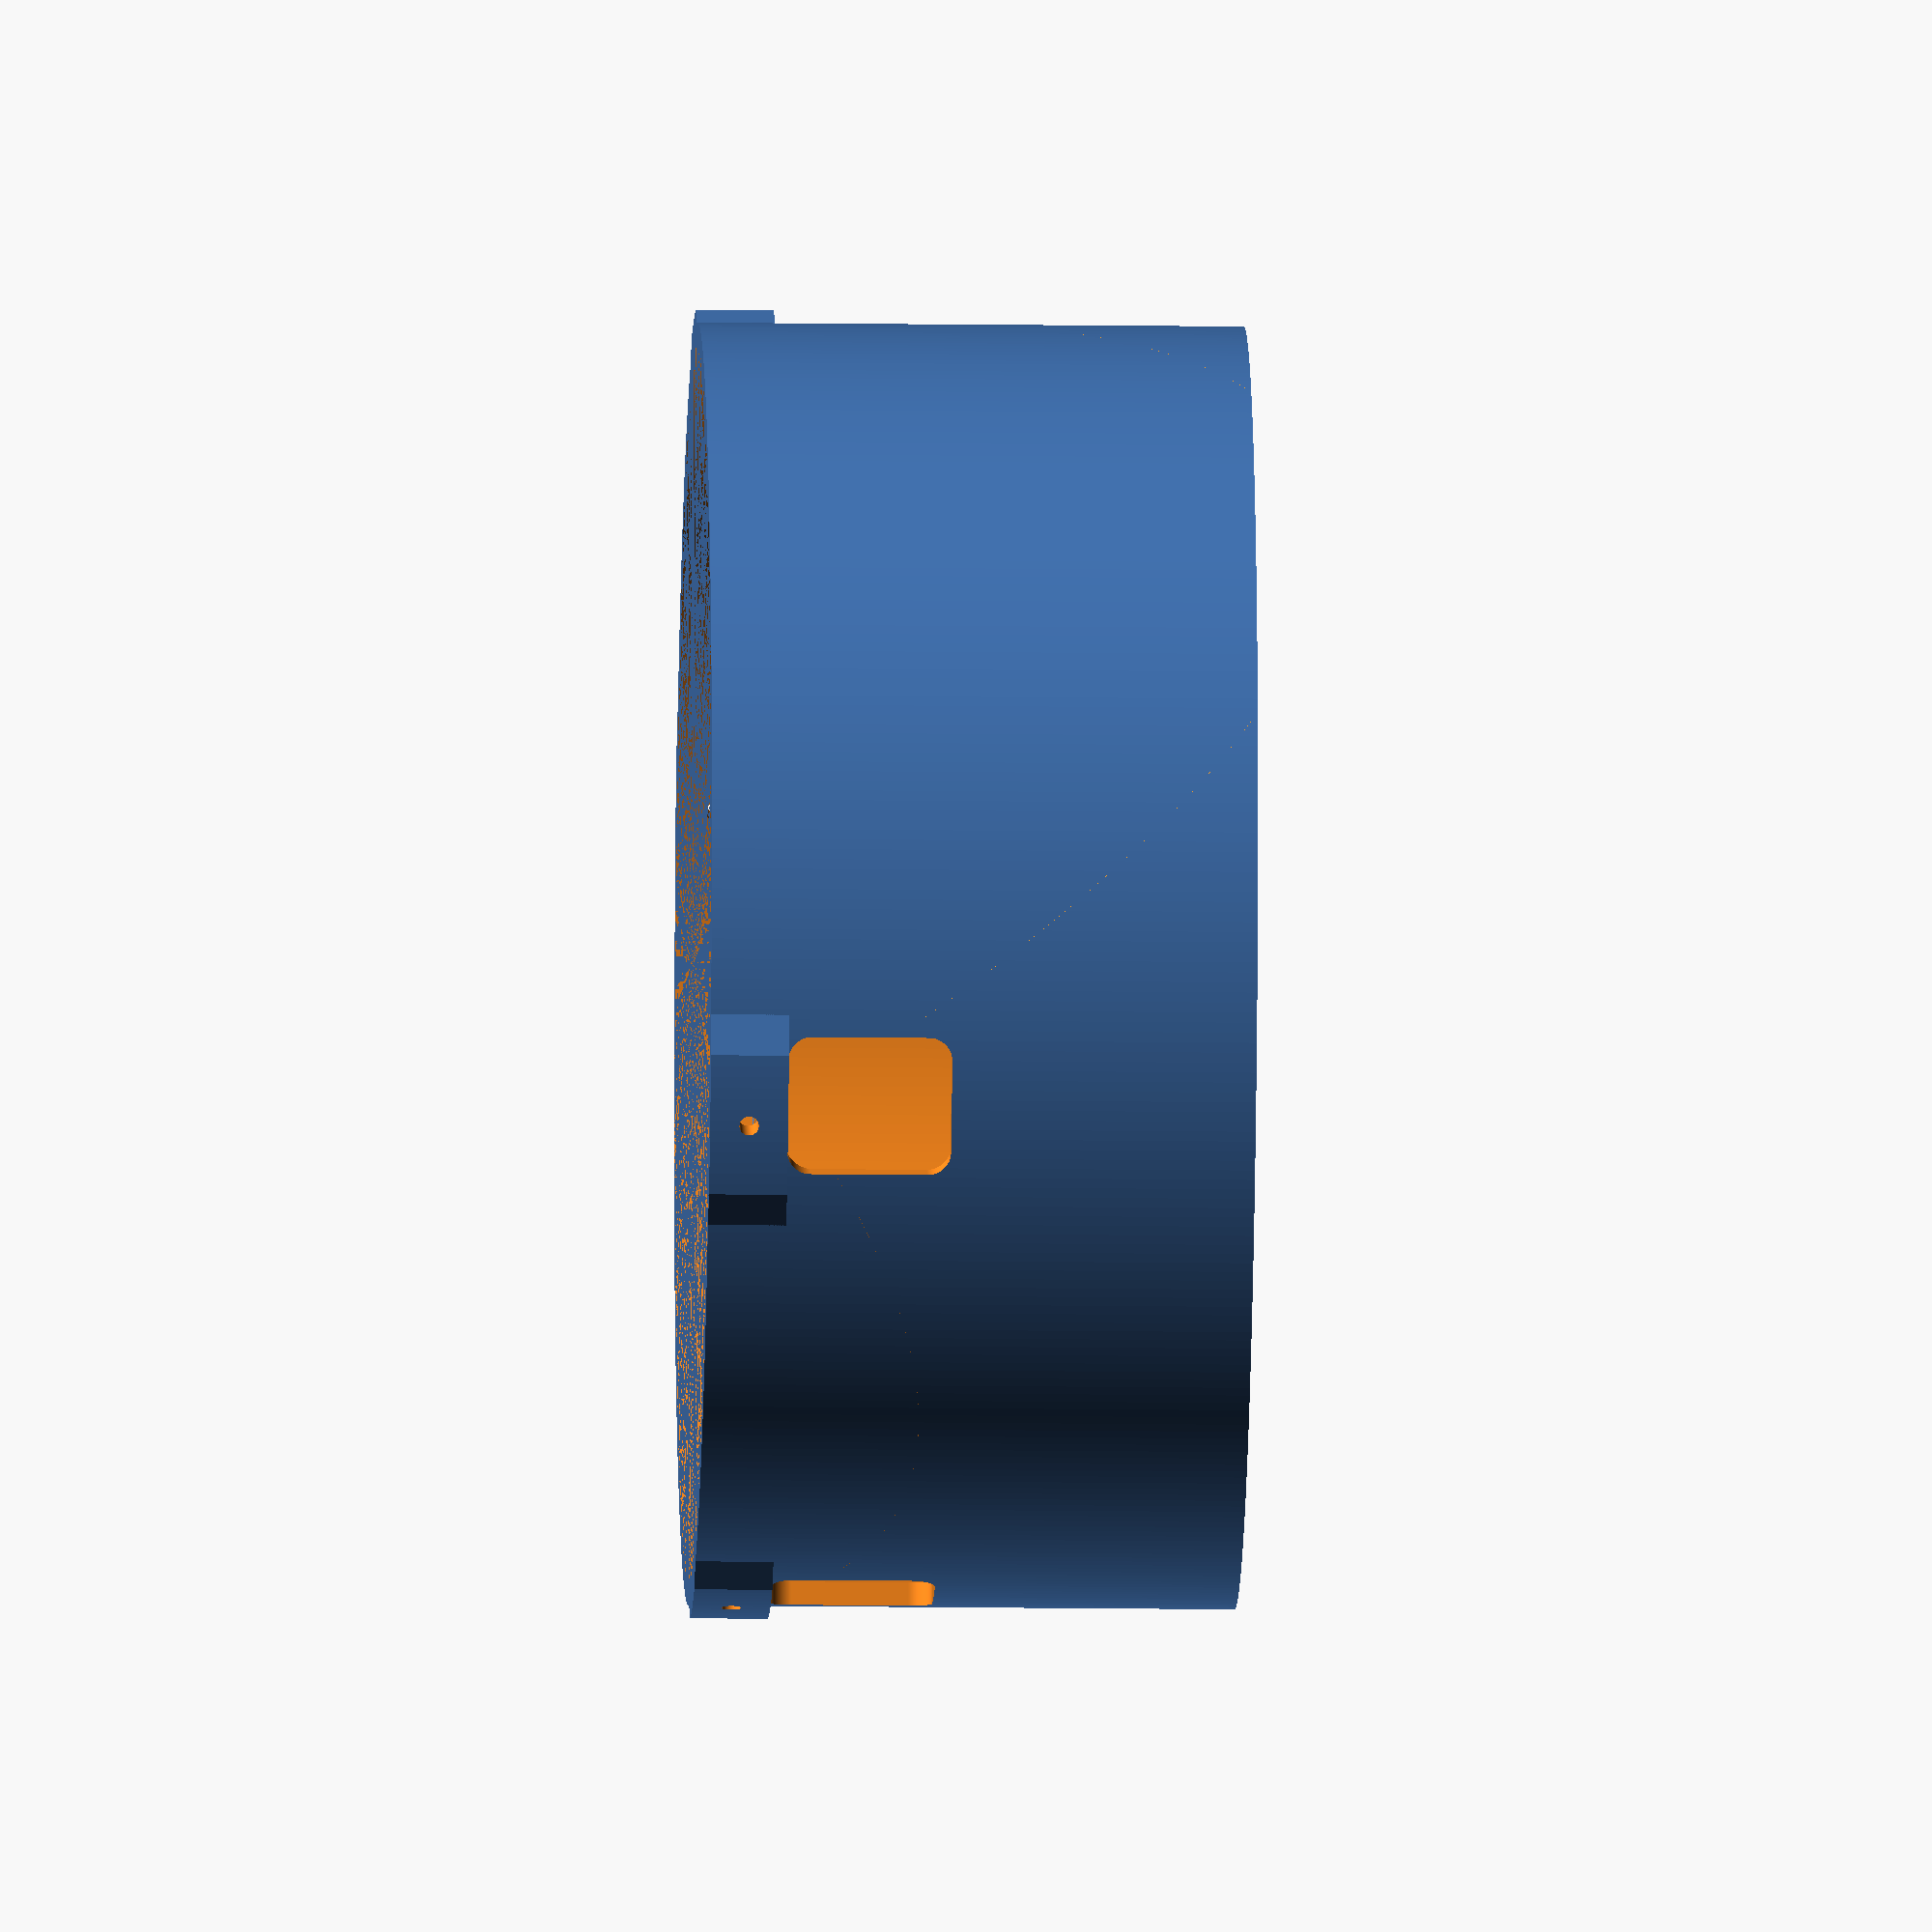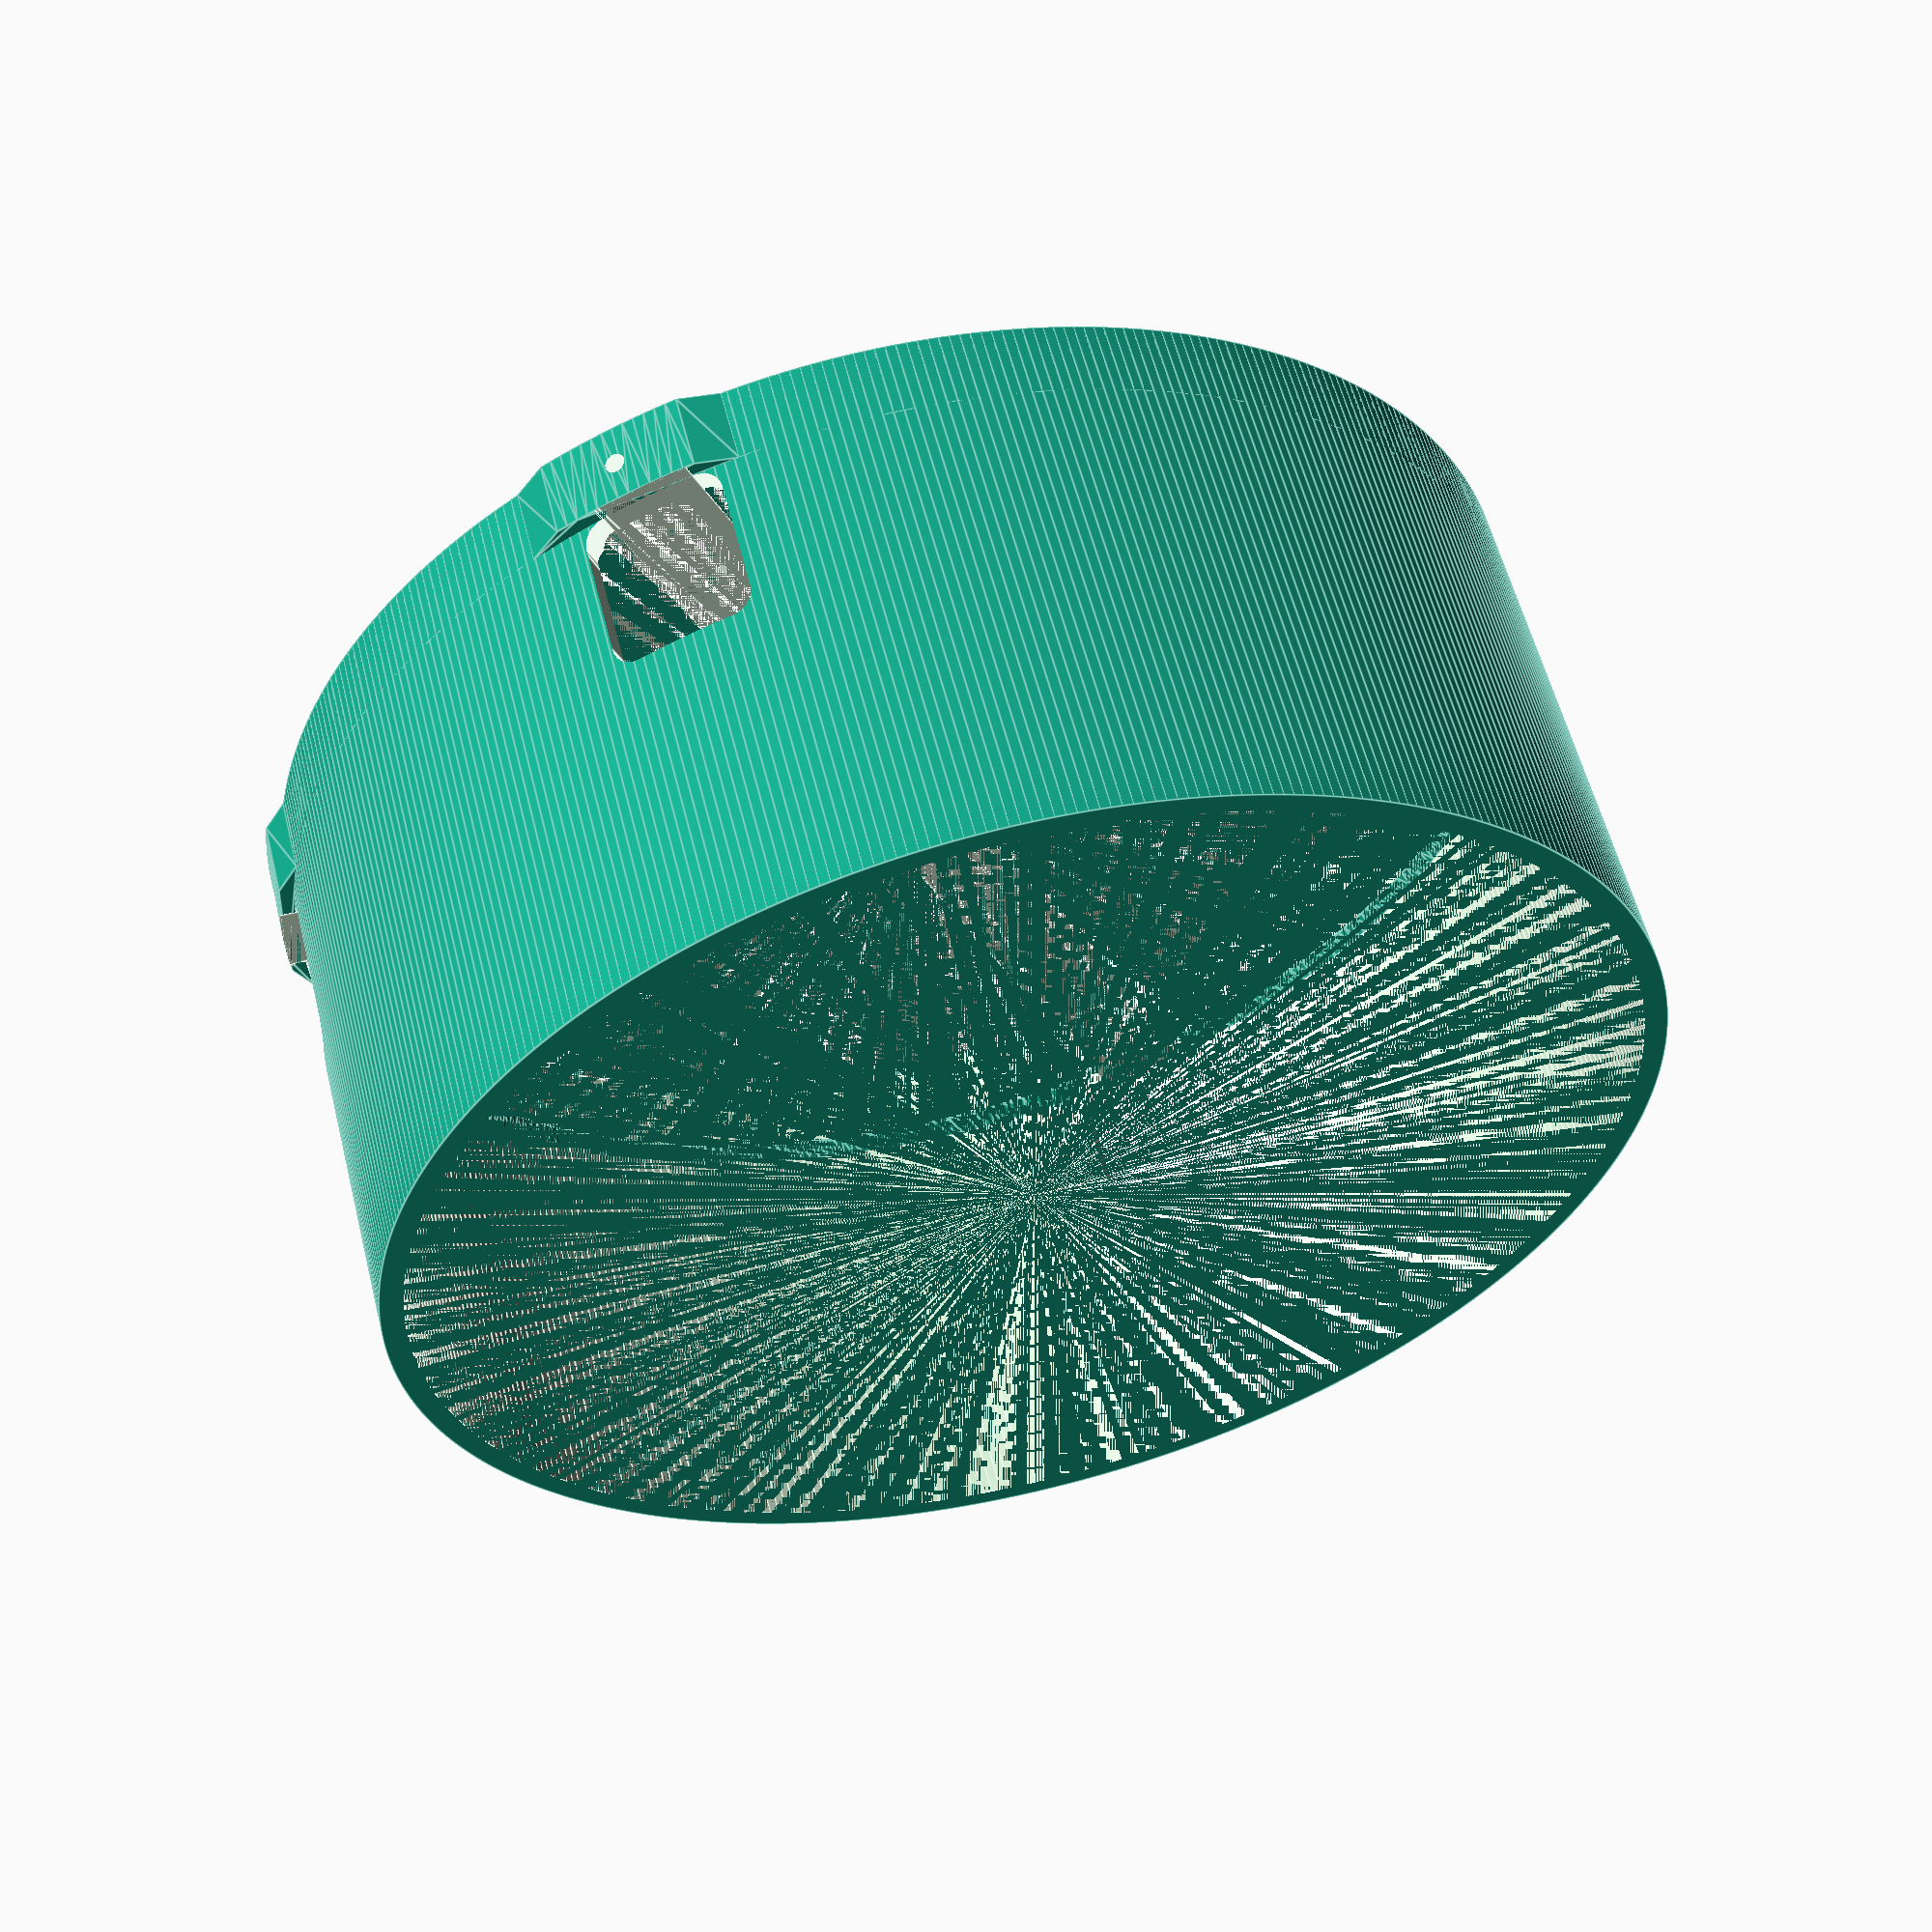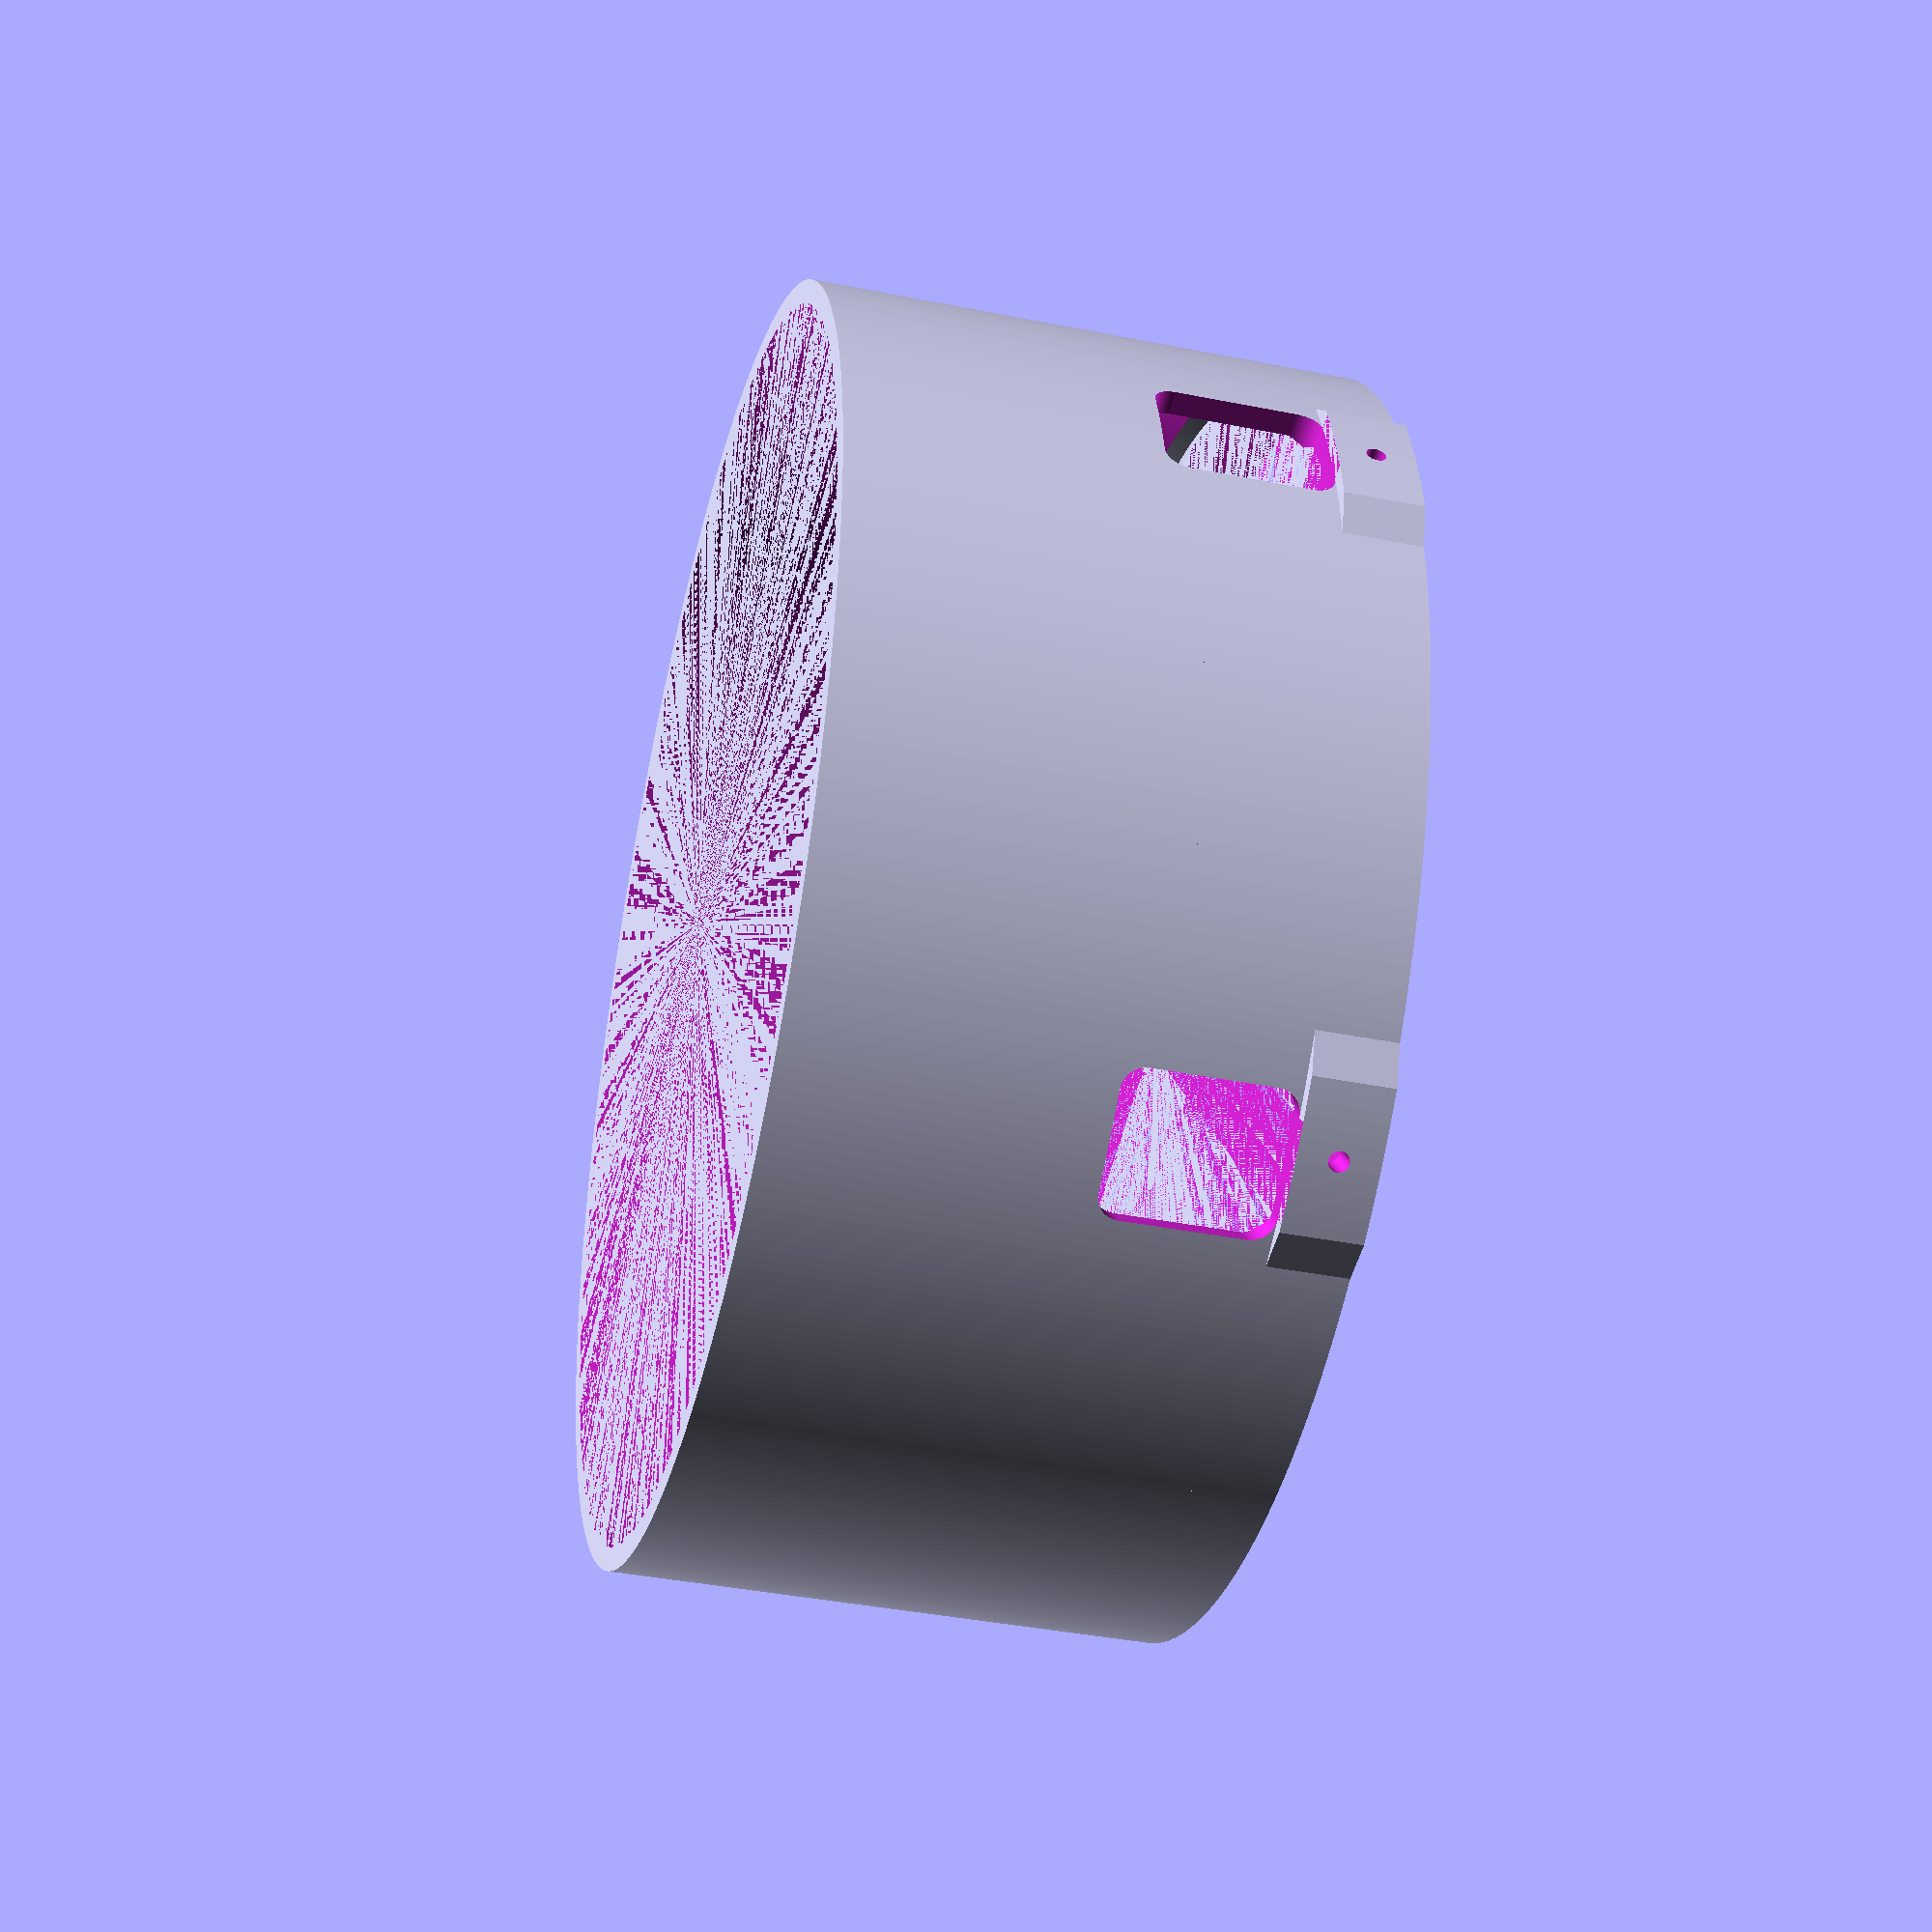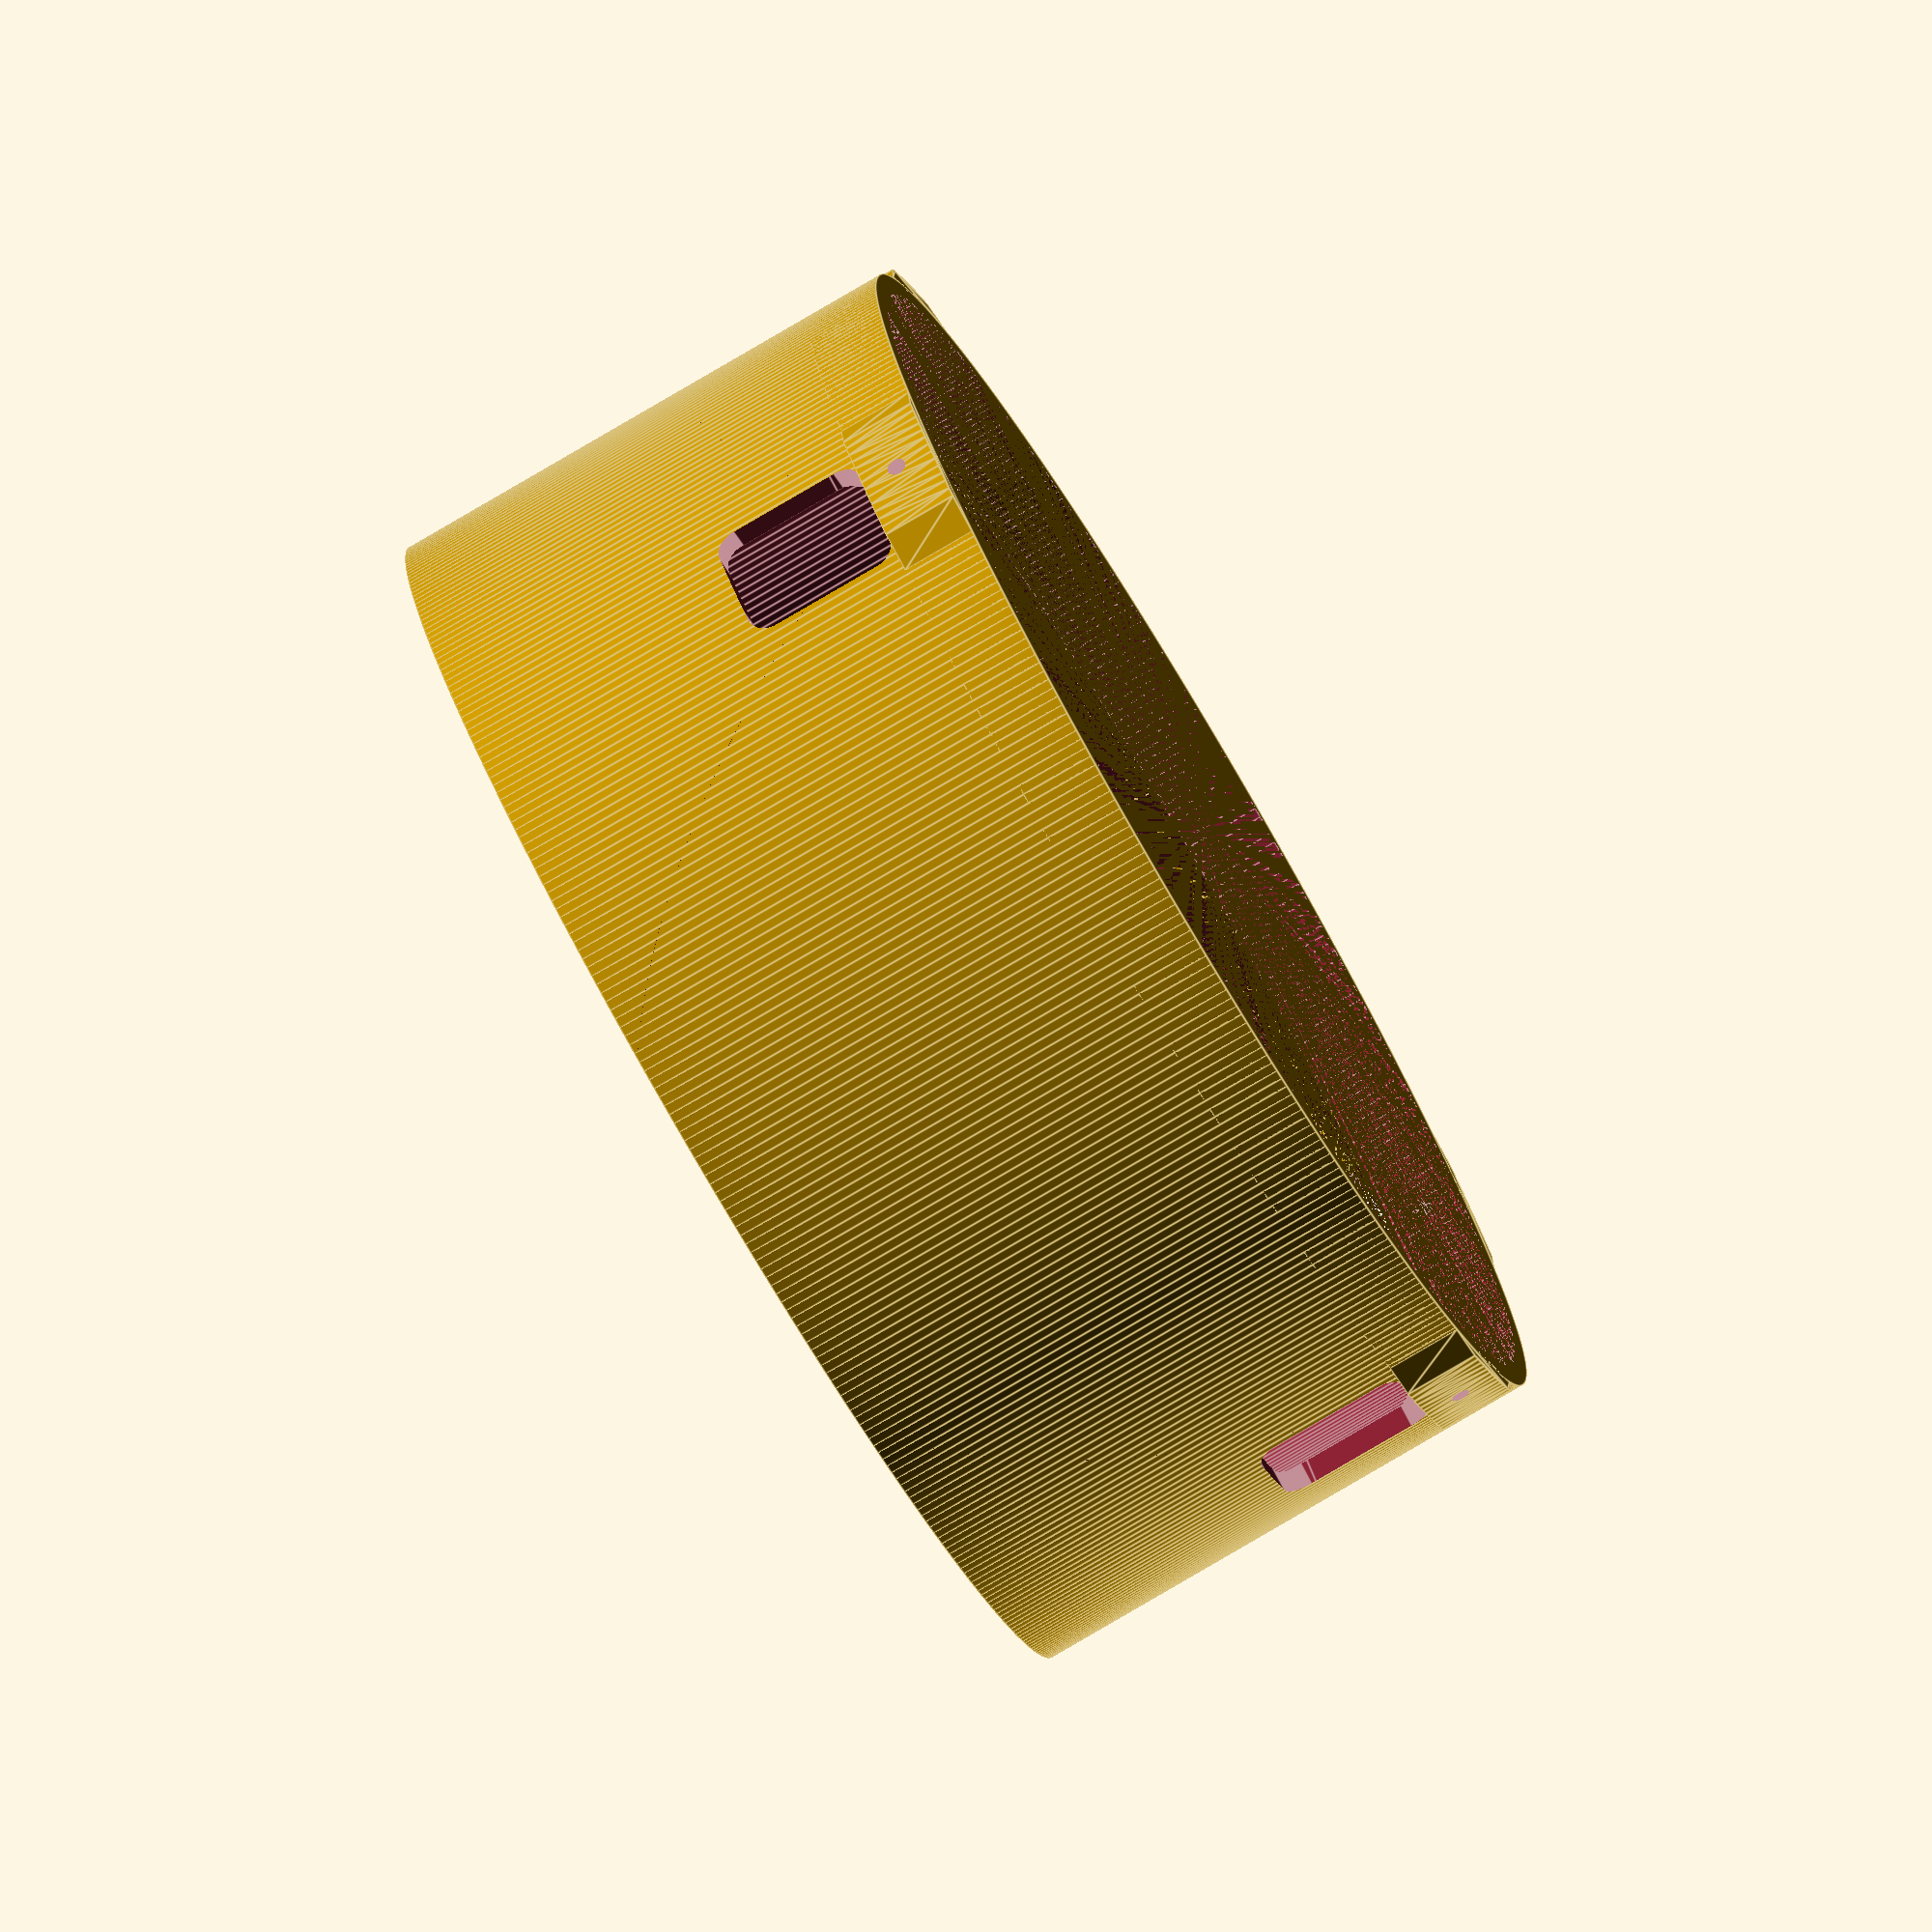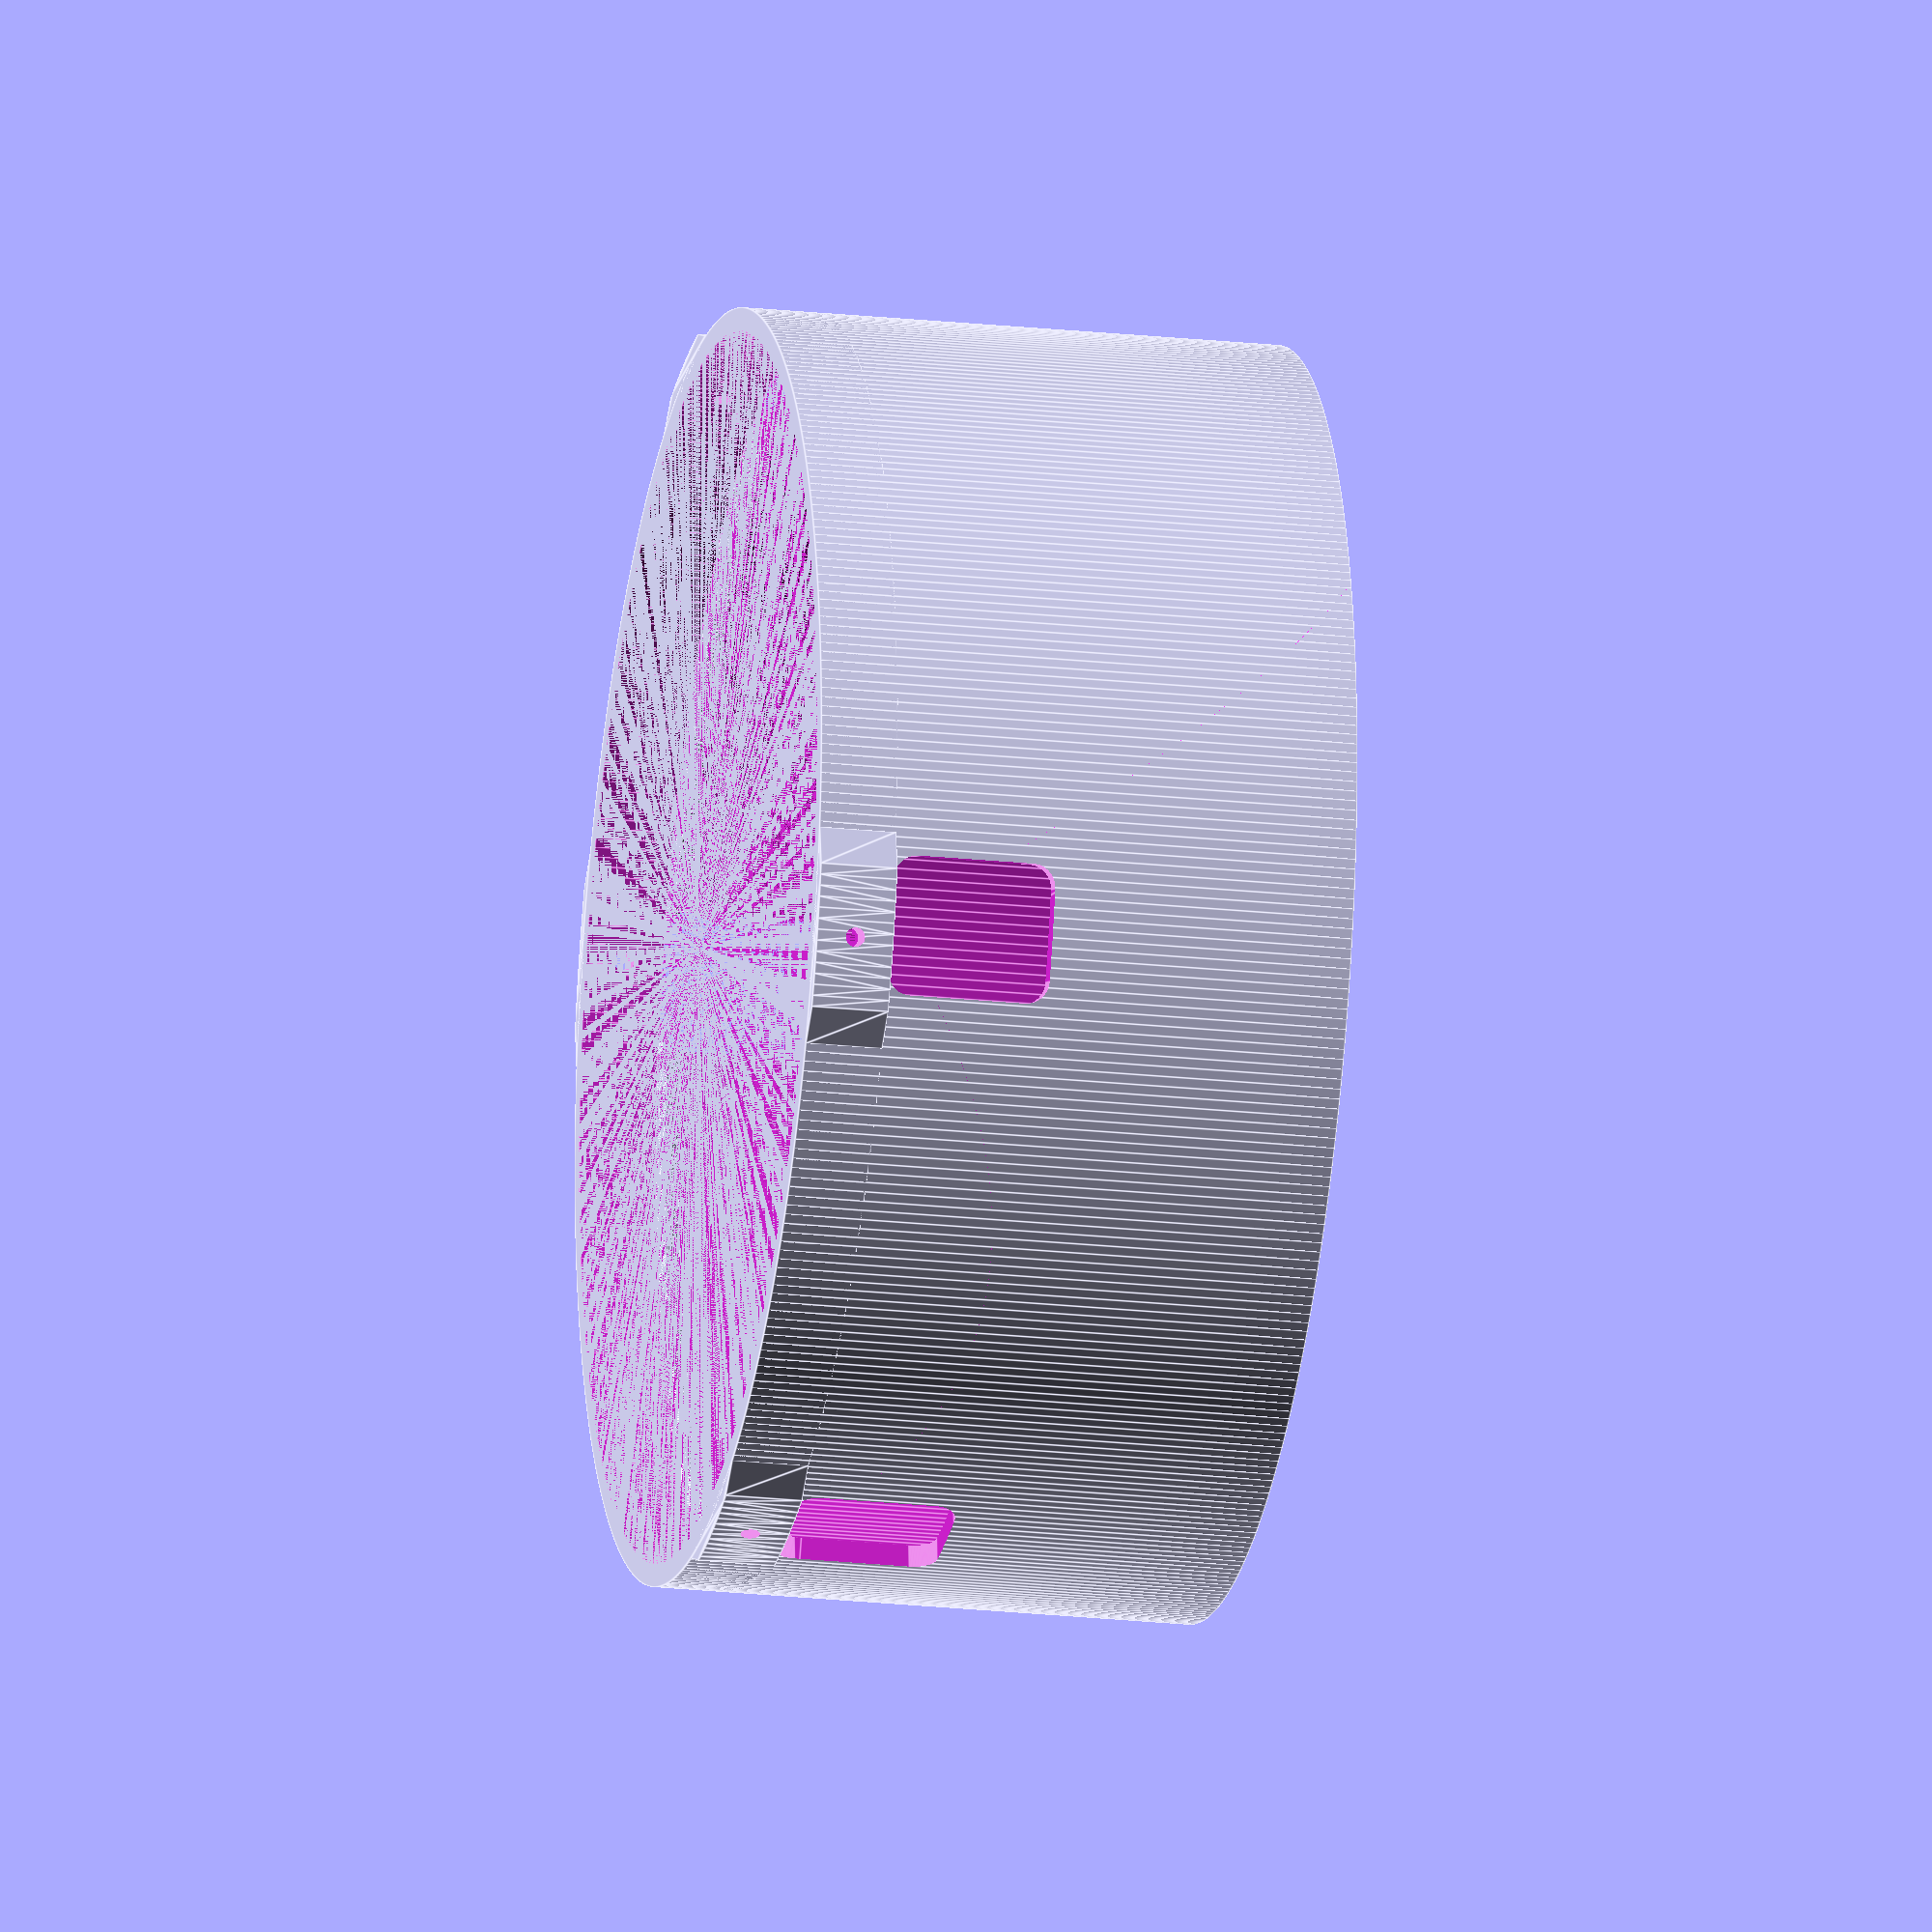
<openscad>
$fn=400;              // Smooth cylinders

height    =  60;
width     = 164.4;
thickness =   6;

z = 170; //166
h = 260/2;
w = h * 36/24;




difference()
{
union()
{
difference()
{
  union()
  {
    rotate_extrude(angle=360,convexity=10) polygon(points=[[(width-thickness)/2,10],[(width-thickness)/2,13],[-1.0+(width-thickness)/2,11.0],[(width-thickness)/2,10]]);
    braces();
    cylinder(r = width/2, h=10);
  }
  cylinder(r = (width-thickness)/2, h=10);
  clamp_holes();
  rotate([0,0,a148+a20]) 
  hull()
  {
    translate([-6,0, -2+15])rotate([90,0,0])cylinder(180,3,3,true);
    translate([-6,0,+13+15])rotate([90,0,0])cylinder(180,3,3,true);
    translate([+6,0, -2+15])rotate([90,0,0])cylinder(180,3,3,true);
    translate([+6,0,+13+15])rotate([90,0,0])cylinder(180,3,3,true);
  }
  rotate([0,0,-a148-a20]) 
  hull()
  {
    translate([-6,0, -2+15])rotate([90,0,0])cylinder(180,3,3,true);
    translate([-6,0,+13+15])rotate([90,0,0])cylinder(180,3,3,true);
    translate([+6,0, -2+15])rotate([90,0,0])cylinder(180,3,3,true);
    translate([+6,0,+13+15])rotate([90,0,0])cylinder(180,3,3,true);
  }
}
difference()
{
  union()
  { 
    cylinder(r = width/2, h=70);
  }
  cylinder(r = (width-thickness)/2, h=70);
  polyhedron(
    points=[ [w,h,z],[w,-h,z],[-w,-h,z],[-w,h,z], // the four points at base
             [0,0,-76]  ],                                 // the apex point 
    faces=[ [0,1,4],[1,2,4],[2,3,4],[3,0,4],              // each triangle side
            [1,0,3],[2,1,3] ]                         // two triangles for square base
    );
  rotate([0,0,a148+a20]) 
  hull()
  {
    translate([-6,0, -2+15])rotate([90,0,0])cylinder(180,3,3,true);
    translate([-6,0,+13+15])rotate([90,0,0])cylinder(180,3,3,true);
    translate([+6,0, -2+15])rotate([90,0,0])cylinder(180,3,3,true);
    translate([+6,0,+13+15])rotate([90,0,0])cylinder(180,3,3,true);
  }
  rotate([0,0,-a148-a20]) 
  hull()
  {
    translate([-6,0, -2+15])rotate([90,0,0])cylinder(180,3,3,true);
    translate([-6,0,+13+15])rotate([90,0,0])cylinder(180,3,3,true);
    translate([+6,0, -2+15])rotate([90,0,0])cylinder(180,3,3,true);
    translate([+6,0,+13+15])rotate([90,0,0])cylinder(180,3,3,true);
  }
  clamp_holes();
}
}
// The following line creates a sectioned view
// translate([-100,0,0])cube(size = [200,100,100], center = false);
}

//construction();


// create construction lines on the required geometry
// these will need to be removed from the final rendering

h2   = 0.2; r2 = width/2;
a30  =  28*360/(2*width*3.1415927);
a75  =  72*360/(2*width*3.1415927);
a148 = 144*360/(2*width*3.1415927);
a50 =   48*360/(2*width*3.1415927);
a20 =   18*360/(2*width*3.1415927);
a2  =    2*360/(2*width*3.1415927);

module braces()
{
rotate([0,0,a75+a20+a2]) brace();
rotate([0,0,-a75-a20-a2]) brace();
rotate([0,0,a75+a20+a2+180]) brace();
rotate([0,0,-a75-a20-a2+180]) brace();
}

module clamp_holes()
{
rotate([0,0,a75+a20+a2]) clamp_hole();
rotate([0,0,-a75-a20-a2]) clamp_hole();
rotate([0,0,a75+a20+a2+180]) clamp_hole();
rotate([0,0,-a75-a20-a2+180]) clamp_hole();
}  

module clamp_hole()
{
  translate([0,0,5])rotate([0,90,0])cylinder(r=1.25,h=width);
}


module brace ()
{
  step = 0.0001;
  brace_thickness = 2;
  hull()
  {
    rotate([0,0,-a30])rotate_extrude(angle=2*a30,convexity=10)polygon(points=[[r2+step,0],[r2+step,10],[r2,10],[r2,0]]);
    rotate([0,0,-a20])rotate_extrude(angle=2*a20,convexity=10)polygon(points=[[r2+brace_thickness,0],[r2+brace_thickness,10],[r2+brace_thickness-step,10],[r2+brace_thickness-step,0]]);
  }
}
//rotate([0,0,-a30+a75+a20+a2])rotate_extrude(angle=2*a30,convexity=10)polygon(points=[[r2+2,0],[r2+2,10],[r2,10],[r2,0]]);

module construction(){
difference() {translate([0,0,10])cylinder(r=r2+h2,h=h2);translate([0,0,10])cylinder(r=r2,h=h2);}  
difference() {translate([0,0,15])cylinder(r=r2+h2,h=h2);translate([0,0,15])cylinder(r=r2,h=h2);}  
difference() {translate([0,0,20])cylinder(r=r2+h2,h=h2);translate([0,0,20])cylinder(r=r2,h=h2);}  
difference() {translate([0,0,30])cylinder(r=r2+h2,h=h2);translate([0,0,30])cylinder(r=r2,h=h2);}  
difference() {translate([0,0,70])cylinder(r=r2+h2,h=h2);translate([0,0,70])cylinder(r=r2,h=h2);}  

rotate([0,0,-a30]) rotate_extrude(angle=h2,convexity=10) polygon(points=[[r2+h2,0],[r2+h2,70],[r2,70],[r2,0]]);
rotate([0,0, a30]) rotate_extrude(angle=h2,convexity=10) polygon(points=[[r2+h2,0],[r2+h2,70],[r2,70],[r2,0]]);
rotate([0,0,-a75]) rotate_extrude(angle=h2,convexity=10) polygon(points=[[r2+h2,0],[r2+h2,70],[r2,70],[r2,0]]);
rotate([0,0, a75]) rotate_extrude(angle=h2,convexity=10) polygon(points=[[r2+h2,0],[r2+h2,70],[r2,70],[r2,0]]);
rotate([0,0,-a30+180]) rotate_extrude(angle=h2,convexity=10) polygon(points=[[r2+h2,0],[r2+h2,70],[r2,70],[r2,0]]);
rotate([0,0, a30+180]) rotate_extrude(angle=h2,convexity=10) polygon(points=[[r2+h2,0],[r2+h2,70],[r2,70],[r2,0]]);
rotate([0,0,-a75+180]) rotate_extrude(angle=h2,convexity=10) polygon(points=[[r2+h2,0],[r2+h2,70],[r2,70],[r2,0]]);
rotate([0,0, a75+180]) rotate_extrude(angle=h2,convexity=10) polygon(points=[[r2+h2,0],[r2+h2,70],[r2,70],[r2,0]]);
rotate([0,0,-a148+90]) rotate_extrude(angle=h2,convexity=10) polygon(points=[[r2+h2,0],[r2+h2,70],[r2,70],[r2,0]]);
rotate([0,0, a148+90]) rotate_extrude(angle=h2,convexity=10) polygon(points=[[r2+h2,0],[r2+h2,70],[r2,70],[r2,0]]);
rotate([0,0,-a50 +90]) rotate_extrude(angle=h2,convexity=10) polygon(points=[[r2+h2,0],[r2+h2,70],[r2,70],[r2,0]]);
rotate([0,0, a50 +90]) rotate_extrude(angle=h2,convexity=10) polygon(points=[[r2+h2,0],[r2+h2,70],[r2,70],[r2,0]]);
rotate([0,0,-a148+270]) rotate_extrude(angle=h2,convexity=10) polygon(points=[[r2+h2,0],[r2+h2,70],[r2,70],[r2,0]]);
rotate([0,0, a148+270]) rotate_extrude(angle=h2,convexity=10) polygon(points=[[r2+h2,0],[r2+h2,70],[r2,70],[r2,0]]);
rotate([0,0,-a50 +270]) rotate_extrude(angle=h2,convexity=10) polygon(points=[[r2+h2,0],[r2+h2,70],[r2,70],[r2,0]]);
rotate([0,0, a50 +270]) rotate_extrude(angle=h2,convexity=10) polygon(points=[[r2+h2,0],[r2+h2,70],[r2,70],[r2,0]]);
}
</openscad>
<views>
elev=193.9 azim=119.8 roll=271.7 proj=o view=solid
elev=122.9 azim=33.4 roll=194.0 proj=p view=edges
elev=219.5 azim=198.7 roll=104.0 proj=p view=solid
elev=79.4 azim=183.5 roll=120.5 proj=o view=edges
elev=21.0 azim=308.4 roll=258.9 proj=o view=edges
</views>
